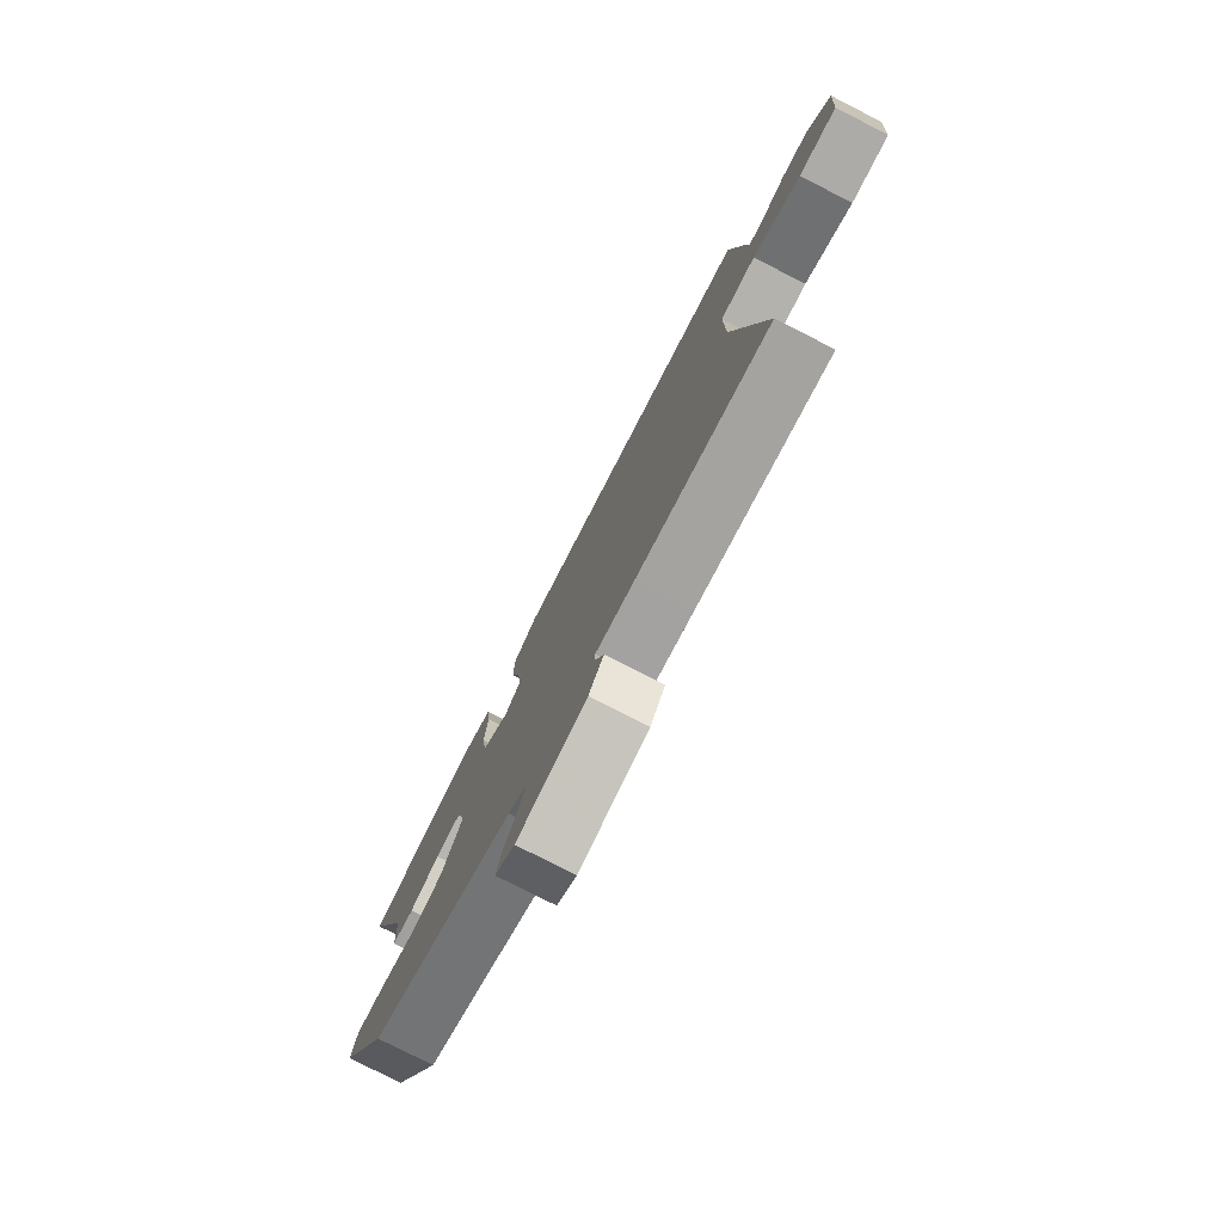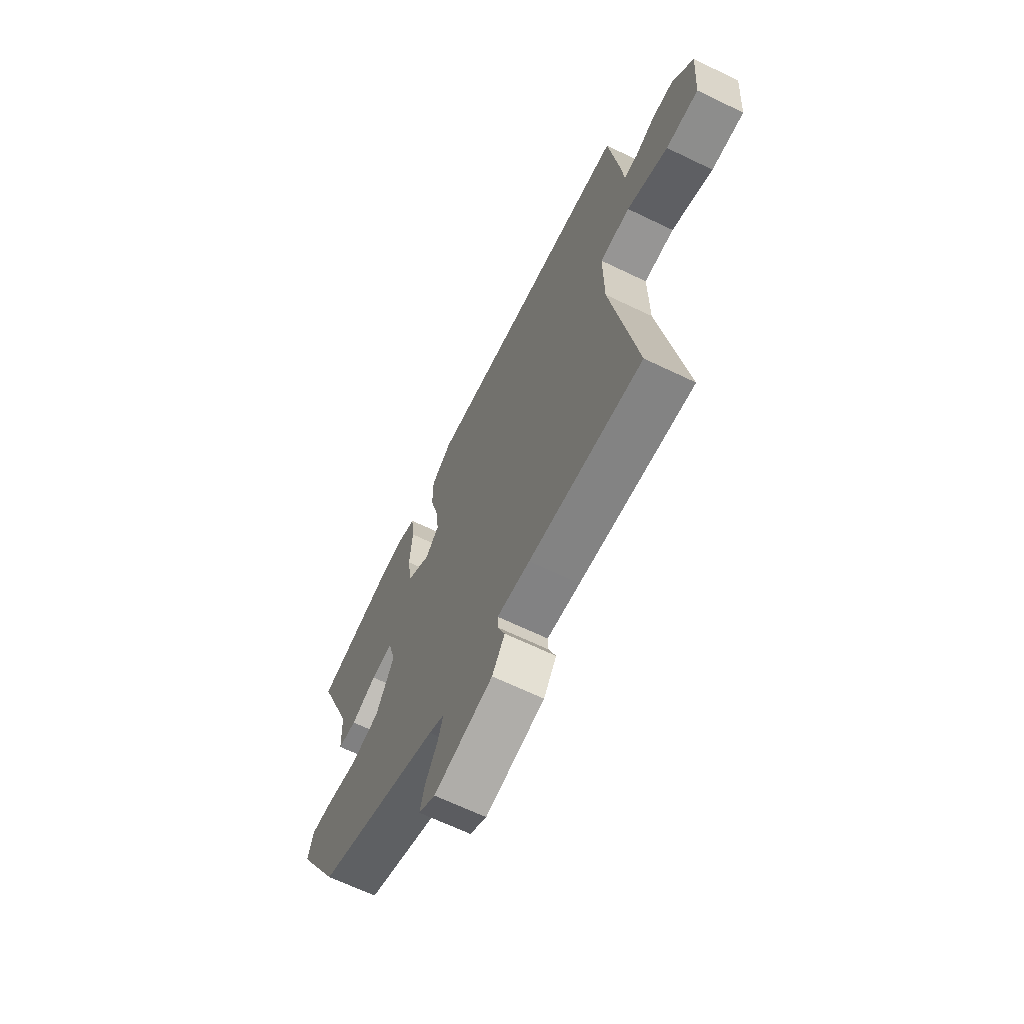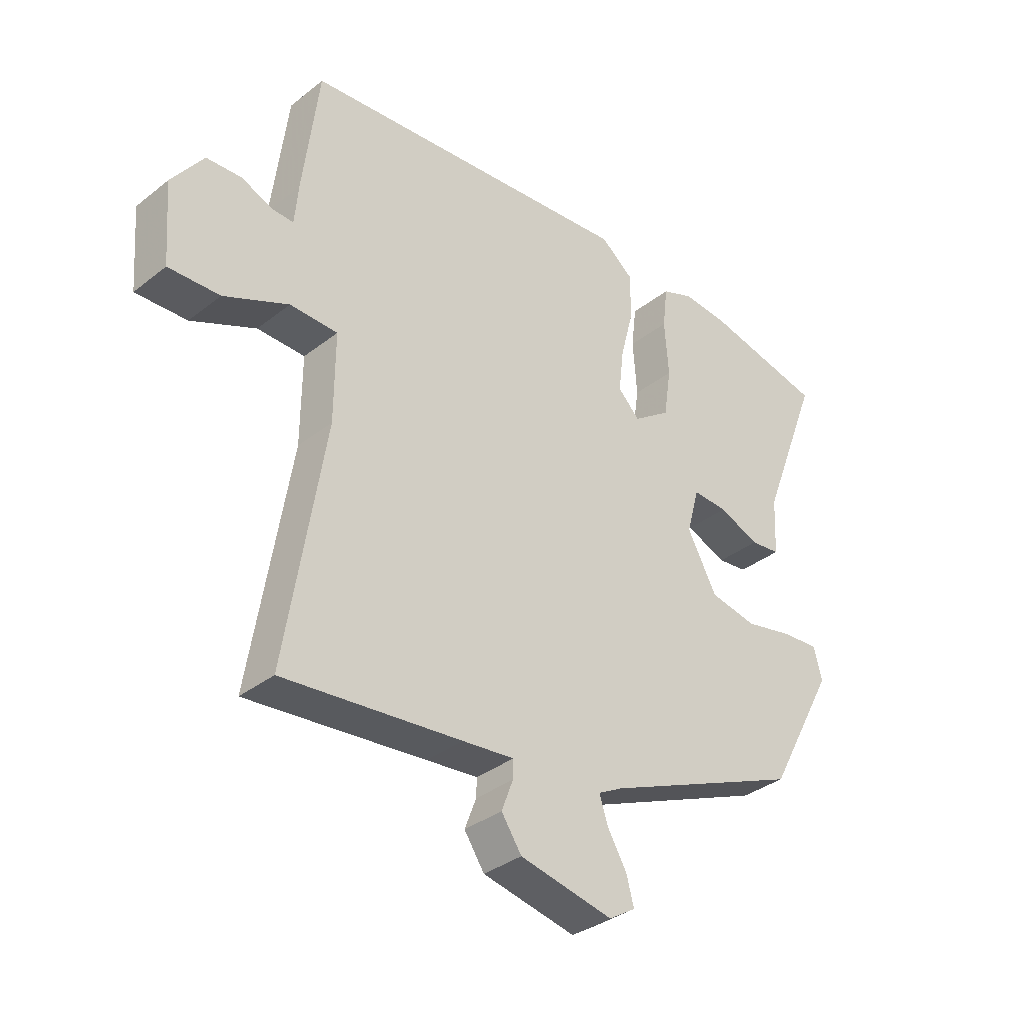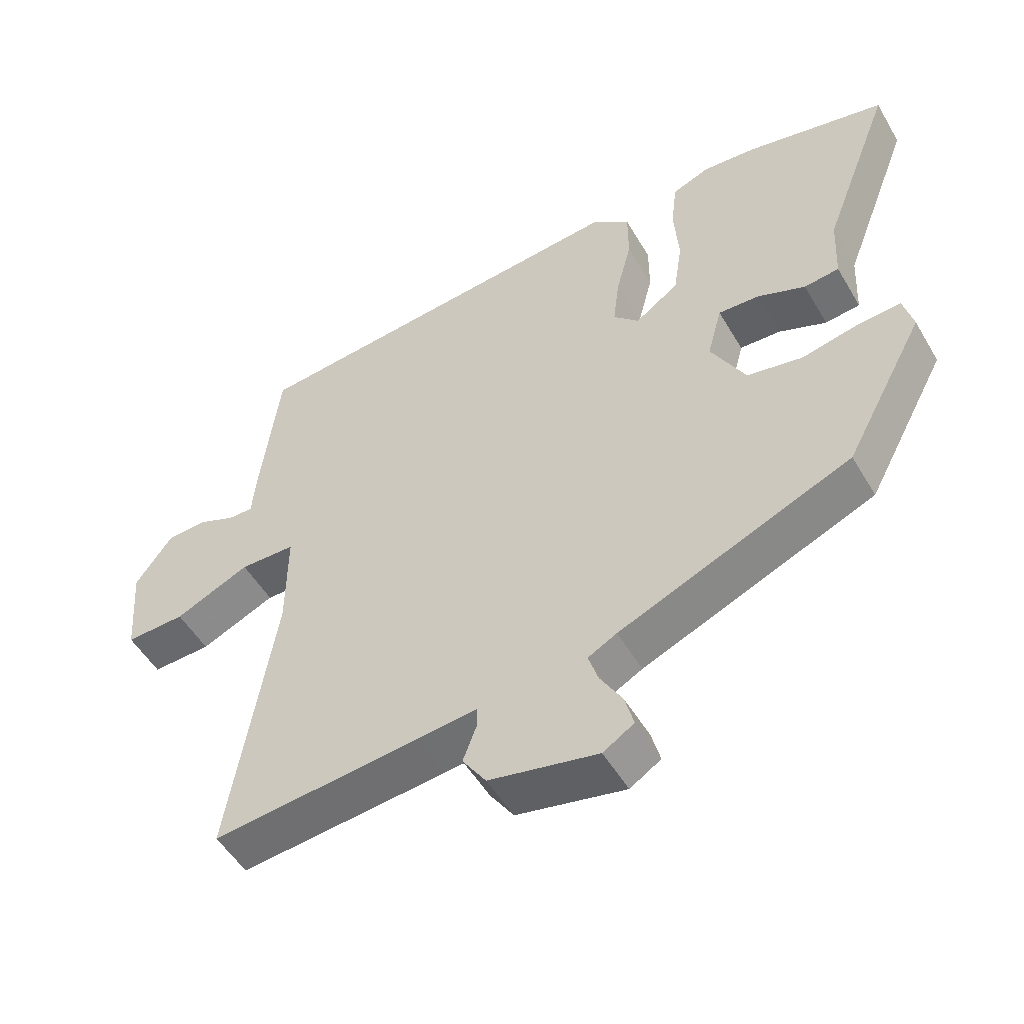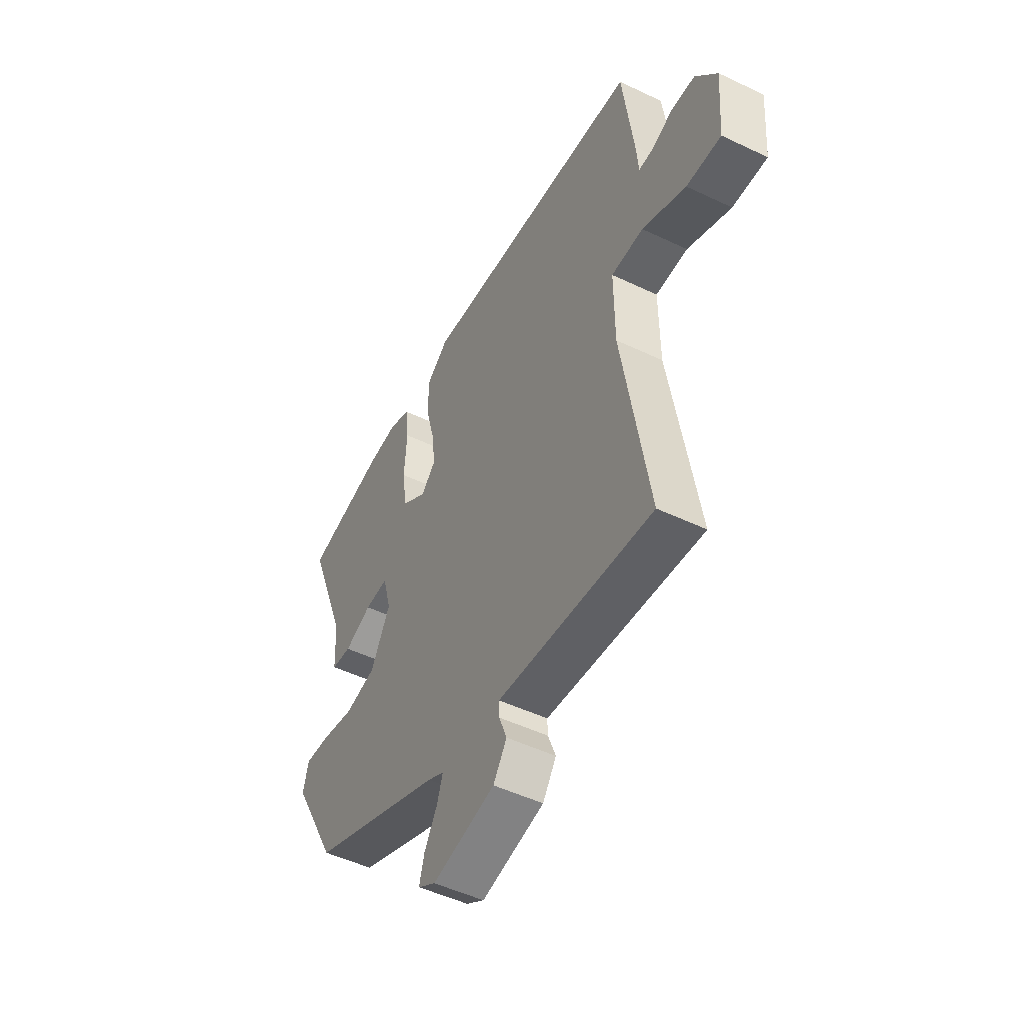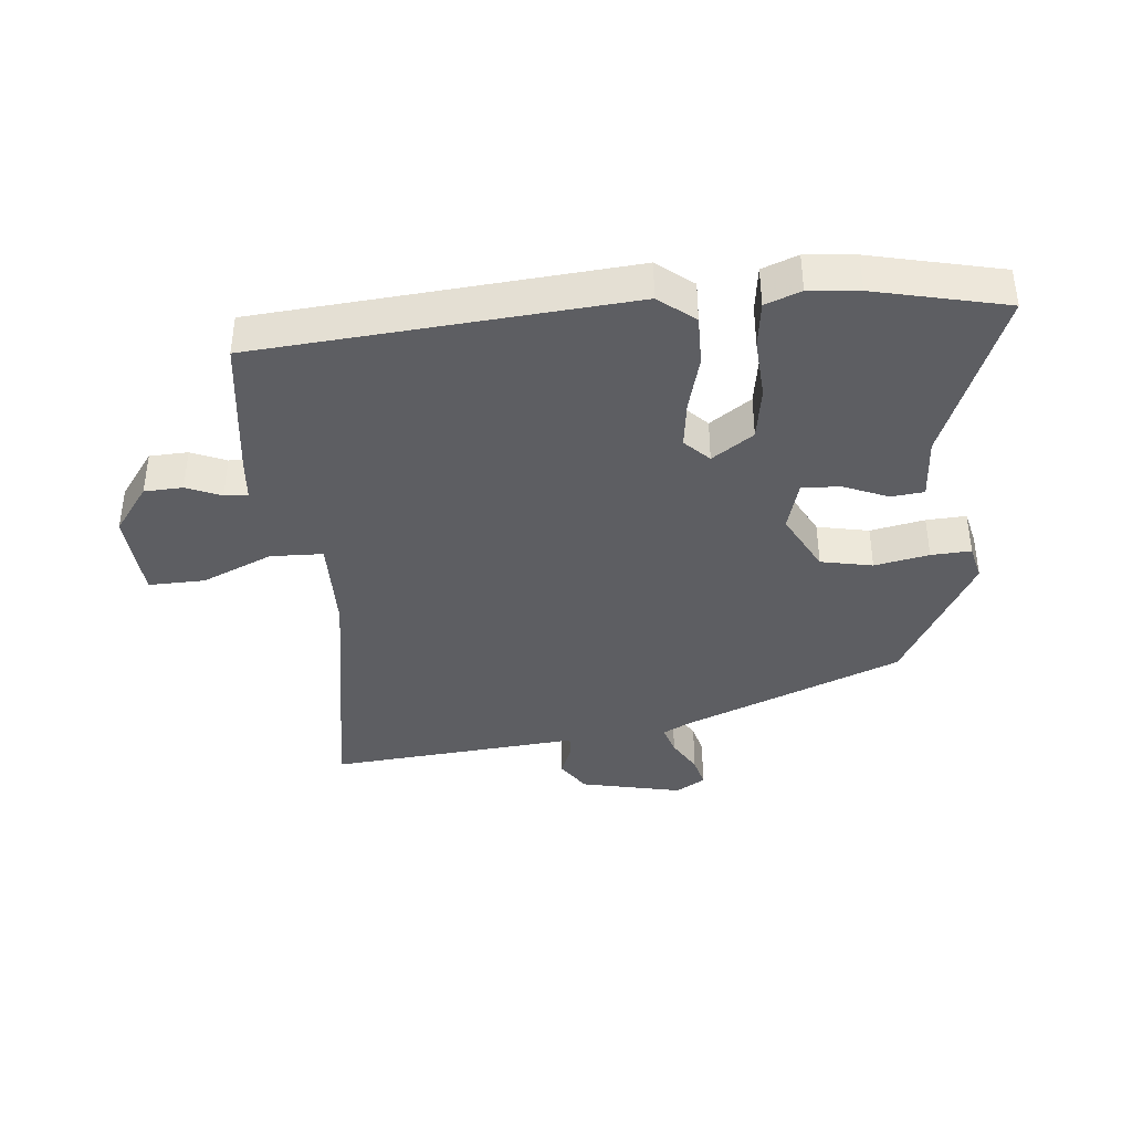
<metadata>
{"format":"obj","ext":"obj","renderer":"f3d","projection":"perspective","resolution":1024,"background":"white","views":[{"elev":-78.2,"azim":-117.0,"up":"+Z"},{"elev":-66.3,"azim":-115.8,"up":"+Z"},{"elev":-34.9,"azim":-43.8,"up":"+Z"},{"elev":-51.6,"azim":29.7,"up":"+Z"},{"elev":-49.9,"azim":-117.7,"up":"+Z"},{"elev":-39.1,"azim":5.0,"up":"+Y"}]}
</metadata>
<code>
v 0.43 0.07 -0.306
v 0.085 0.07 -0.45
v 0.042 0.07 -0.473
v 0.057 0.07 -0.519
v 0.09 0.07 -0.575
v 0.103 0.07 -0.624
v 0.057 0.07 -0.653
v -0.105 0.07 -0.619
v -0.14 0.07 -0.567
v -0.12 0.07 -0.514
v -0.119 0.07 -0.482
v -0.209 0.07 -0.491
v -0.518 0.07 -0.521
v -0.451 0.07 -0.105
v -0.45 0.07 0.048
v -0.533 0.07 0.05
v -0.645 0.07 0
v -0.734 0.07 -0.003
v -0.745 0.07 0.139
v -0.69 0.07 0.215
v -0.629 0.07 0.218
v -0.574 0.07 0.195
v -0.537 0.07 0.194
v -0.531 0.07 0.263
v -0.503 0.07 0.488
v 0.083 0.07 0.541
v 0.14 0.07 0.496
v 0.14 0.07 0.416
v 0.117 0.07 0.327
v 0.108 0.07 0.252
v 0.146 0.07 0.214
v 0.211 0.07 0.26
v 0.224 0.07 0.346
v 0.217 0.07 0.442
v 0.226 0.07 0.516
v 0.282 0.07 0.538
v 0.361 0.07 0.531
v 0.569 0.07 0.485
v 0.464 0.07 0.213
v 0.459 0.07 0.113
v 0.407 0.07 0.107
v 0.336 0.07 0.136
v 0.275 0.07 0.139
v 0.253 0.07 0.058
v 0.304 0.07 -0.037
v 0.386 0.07 -0.053
v 0.472 0.07 -0.035
v 0.535 0.07 -0.031
v 0.549 0.07 -0.087
v 0.43 0 -0.306
v 0.085 0 -0.45
v 0.042 0 -0.473
v 0.057 0 -0.519
v 0.09 0 -0.575
v 0.103 0 -0.624
v 0.057 0 -0.653
v -0.105 0 -0.619
v -0.14 0 -0.567
v -0.12 0 -0.514
v -0.119 0 -0.482
v -0.209 0 -0.491
v -0.518 0 -0.521
v -0.451 0 -0.105
v -0.45 0 0.048
v -0.533 0 0.05
v -0.645 0 0
v -0.734 0 -0.003
v -0.745 0 0.139
v -0.69 0 0.215
v -0.629 0 0.218
v -0.574 0 0.195
v -0.537 0 0.194
v -0.531 0 0.263
v -0.503 0 0.488
v 0.083 0 0.541
v 0.14 0 0.496
v 0.14 0 0.416
v 0.117 0 0.327
v 0.108 0 0.252
v 0.146 0 0.214
v 0.211 0 0.26
v 0.224 0 0.346
v 0.217 0 0.442
v 0.226 0 0.516
v 0.282 0 0.538
v 0.361 0 0.531
v 0.569 0 0.485
v 0.464 0 0.213
v 0.459 0 0.113
v 0.407 0 0.107
v 0.336 0 0.136
v 0.275 0 0.139
v 0.253 0 0.058
v 0.304 0 -0.037
v 0.386 0 -0.053
v 0.472 0 -0.035
v 0.535 0 -0.031
v 0.549 0 -0.087
f 46 47 48 49
f 45 46 49 1
f 44 45 1 2
f 43 44 2 3
f 39 40 41 42
f 39 42 43
f 38 39 43
f 37 38 43
f 36 37 43 3
f 33 34 35 36
f 32 33 36
f 26 27 28 29
f 26 29 30
f 23 24 25 26
f 23 26 30
f 19 20 21 22
f 19 22 23
f 16 17 18 19
f 15 16 19 23
f 11 12 13 14
f 11 14 15
f 7 8 9 10
f 7 10 11
f 4 5 6 7
f 3 4 7 11
f 32 36 3
f 31 32 3 11
f 23 30 31
f 11 15 23 31
f 98 97 96 95
f 50 98 95 94
f 51 50 94 93
f 52 51 93 92
f 91 90 89 88
f 92 91 88
f 92 88 87
f 92 87 86
f 52 92 86 85
f 85 84 83 82
f 85 82 81
f 78 77 76 75
f 79 78 75
f 75 74 73 72
f 79 75 72
f 71 70 69 68
f 72 71 68
f 68 67 66 65
f 72 68 65 64
f 63 62 61 60
f 64 63 60
f 59 58 57 56
f 60 59 56
f 56 55 54 53
f 60 56 53 52
f 52 85 81
f 60 52 81 80
f 80 79 72
f 80 72 64 60
f 1 50 51 2
f 2 51 52 3
f 3 52 53 4
f 4 53 54 5
f 5 54 55 6
f 6 55 56 7
f 7 56 57 8
f 8 57 58 9
f 9 58 59 10
f 10 59 60 11
f 11 60 61 12
f 12 61 62 13
f 13 62 63 14
f 14 63 64 15
f 15 64 65 16
f 16 65 66 17
f 17 66 67 18
f 18 67 68 19
f 19 68 69 20
f 20 69 70 21
f 21 70 71 22
f 22 71 72 23
f 23 72 73 24
f 24 73 74 25
f 25 74 75 26
f 26 75 76 27
f 27 76 77 28
f 28 77 78 29
f 29 78 79 30
f 30 79 80 31
f 31 80 81 32
f 32 81 82 33
f 33 82 83 34
f 34 83 84 35
f 35 84 85 36
f 36 85 86 37
f 37 86 87 38
f 38 87 88 39
f 39 88 89 40
f 40 89 90 41
f 41 90 91 42
f 42 91 92 43
f 43 92 93 44
f 44 93 94 45
f 45 94 95 46
f 46 95 96 47
f 47 96 97 48
f 48 97 98 49
f 49 98 50 1

</code>
